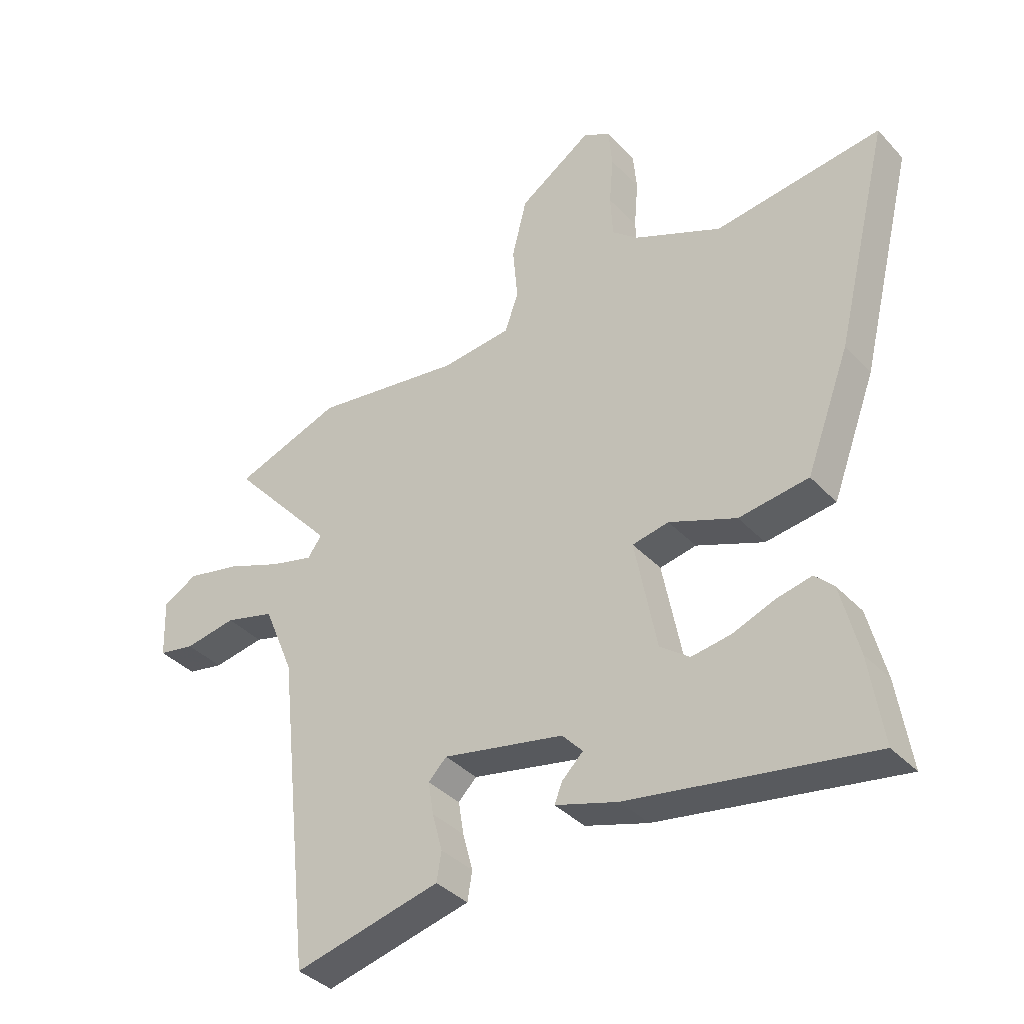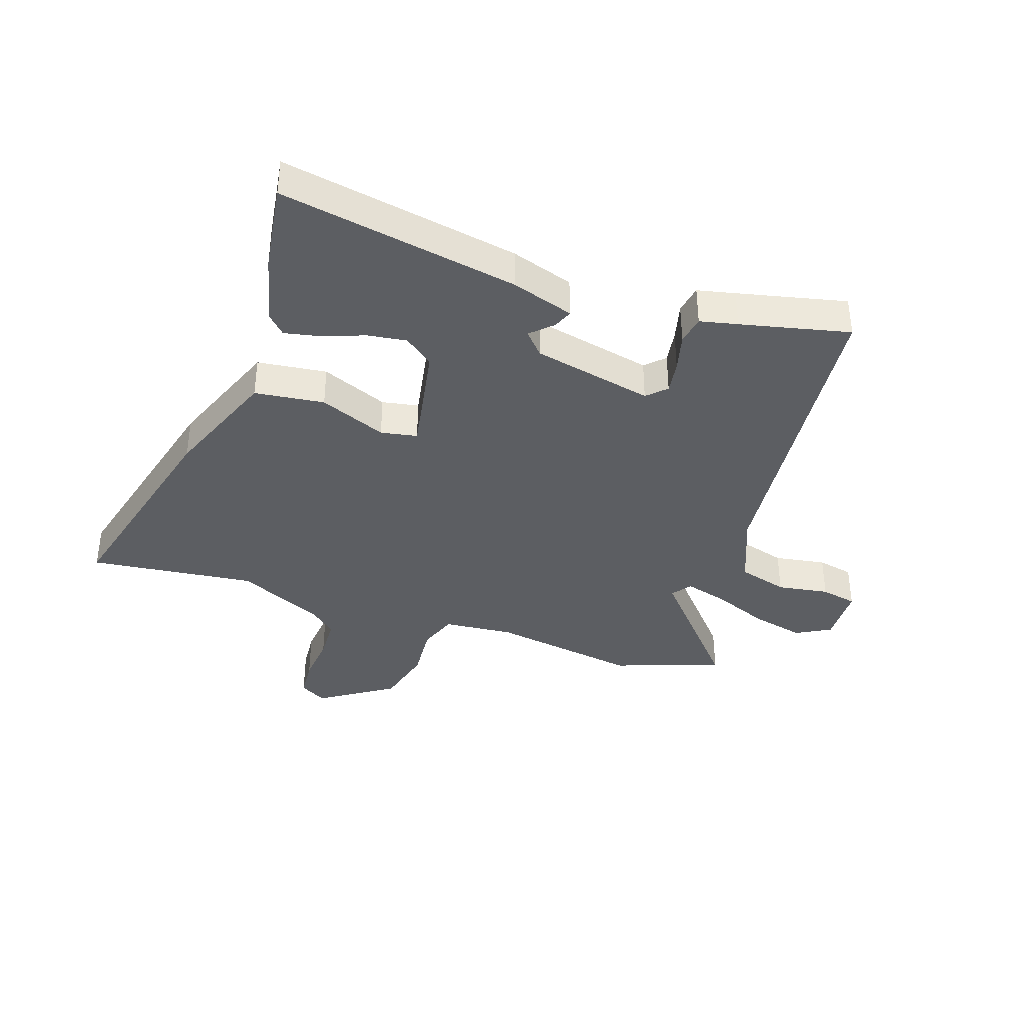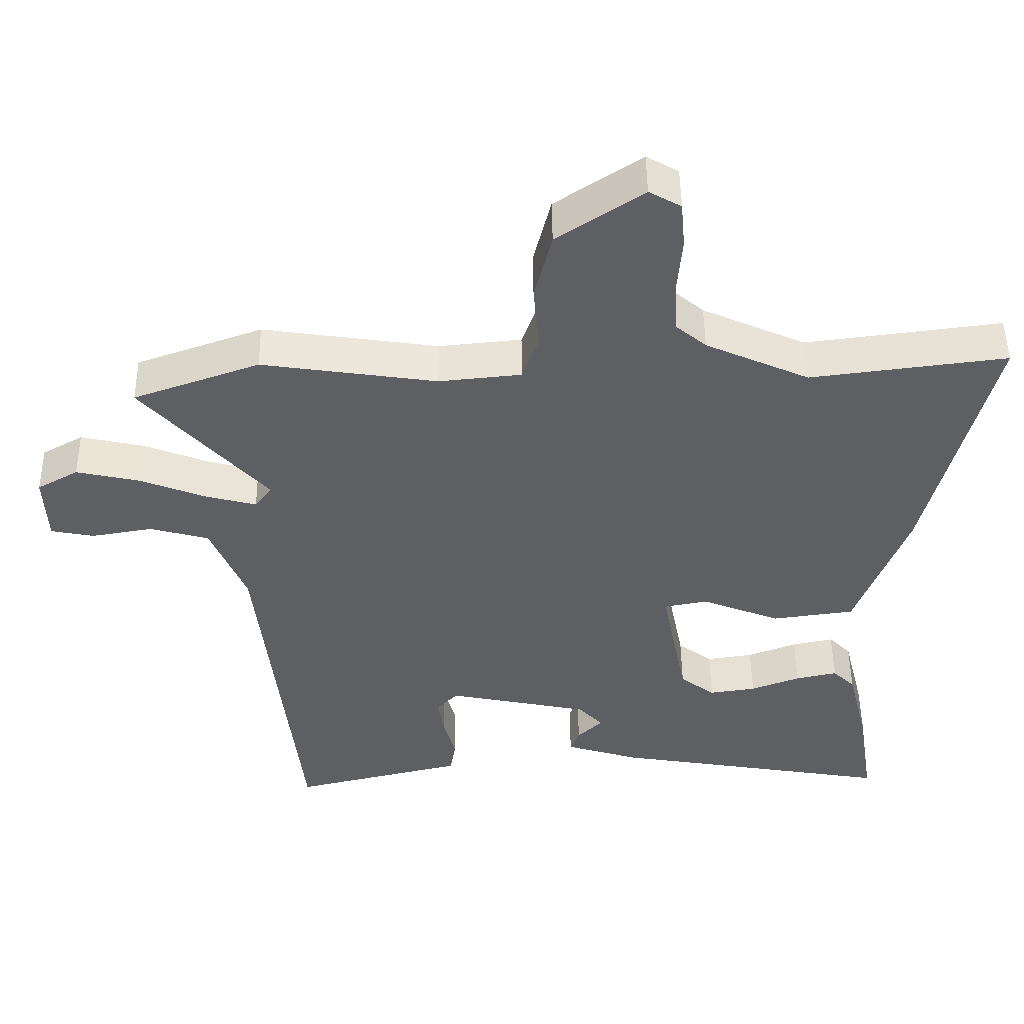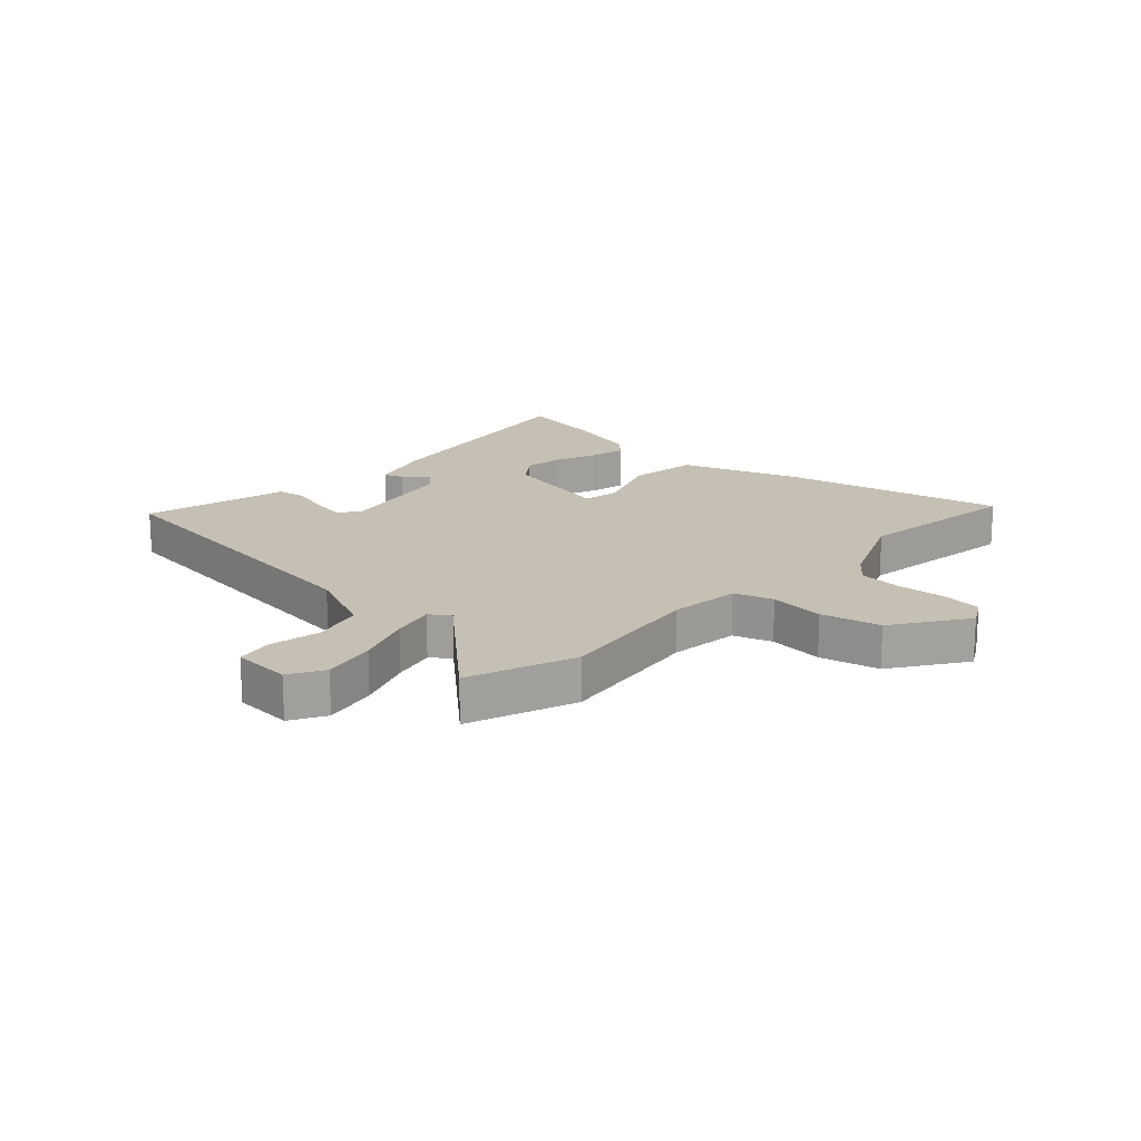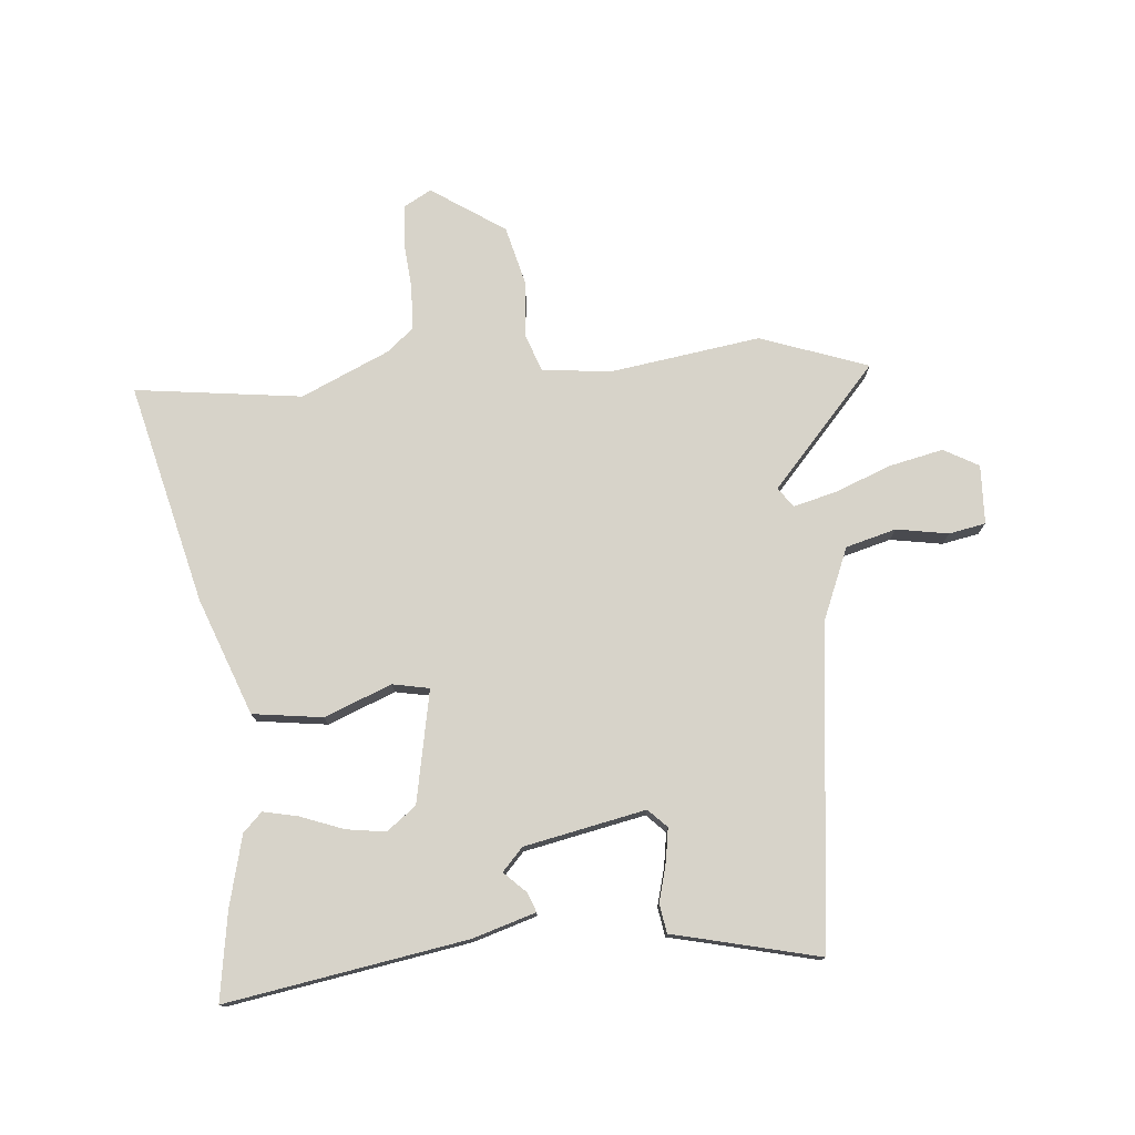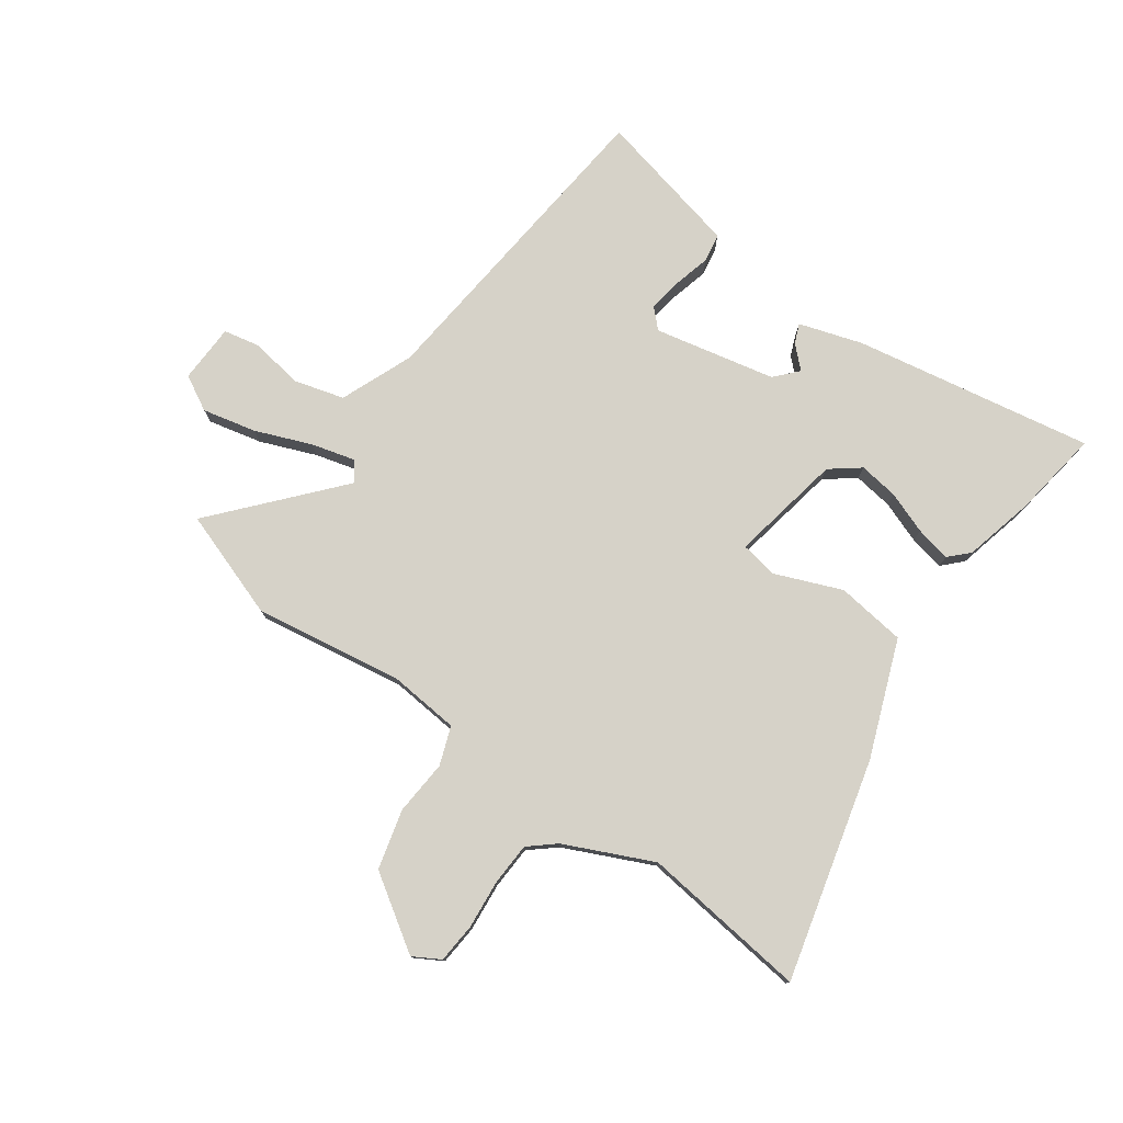
<metadata>
{"format":"obj","ext":"obj","renderer":"f3d","projection":"perspective","resolution":1024,"background":"white","views":[{"elev":-37.3,"azim":37.1,"up":"+Z"},{"elev":-37.9,"azim":160.7,"up":"+Y"},{"elev":49.1,"azim":-0.7,"up":"+Z"},{"elev":18.1,"azim":-46.4,"up":"+Y"},{"elev":76.4,"azim":175.0,"up":"+Y"},{"elev":77.8,"azim":35.0,"up":"+Y"}]}
</metadata>
<code>
v 0.311 0.07 0.476
v 0.593 0.07 0.512
v 0.501 0.07 0.139
v 0.427 0.07 -0.058
v 0.309 0.07 -0.074
v 0.195 0.07 -0.029
v 0.133 0.07 -0.041
v 0.17 0.07 -0.231
v 0.22 0.07 -0.269
v 0.287 0.07 -0.259
v 0.358 0.07 -0.232
v 0.418 0.07 -0.219
v 0.45 0.07 -0.251
v 0.48 0.07 -0.371
v 0.503 0.07 -0.519
v 0.097 0.07 -0.451
v -0.01 0.07 -0.418
v 0.003 0.07 -0.385
v 0.039 0.07 -0.35
v 0.004 0.07 -0.312
v -0.201 0.07 -0.27
v -0.232 0.07 -0.301
v -0.223 0.07 -0.357
v -0.206 0.07 -0.421
v -0.214 0.07 -0.47
v -0.278 0.07 -0.485
v -0.462 0.07 -0.529
v -0.521 0.07 0.013
v -0.572 0.07 0.136
v -0.657 0.07 0.159
v -0.745 0.07 0.144
v -0.807 0.07 0.156
v -0.811 0.07 0.256
v -0.752 0.07 0.289
v -0.661 0.07 0.269
v -0.566 0.07 0.232
v -0.493 0.07 0.213
v -0.469 0.07 0.246
v -0.648 0.07 0.447
v -0.466 0.07 0.512
v -0.214 0.07 0.475
v -0.095 0.07 0.487
v -0.072 0.07 0.552
v -0.08 0.07 0.646
v -0.055 0.07 0.746
v 0.069 0.07 0.829
v 0.115 0.07 0.803
v 0.121 0.07 0.736
v 0.114 0.07 0.653
v 0.118 0.07 0.58
v 0.162 0.07 0.543
v 0.311 0 0.476
v 0.593 0 0.512
v 0.501 0 0.139
v 0.427 0 -0.058
v 0.309 0 -0.074
v 0.195 0 -0.029
v 0.133 0 -0.041
v 0.17 0 -0.231
v 0.22 0 -0.269
v 0.287 0 -0.259
v 0.358 0 -0.232
v 0.418 0 -0.219
v 0.45 0 -0.251
v 0.48 0 -0.371
v 0.503 0 -0.519
v 0.097 0 -0.451
v -0.01 0 -0.418
v 0.003 0 -0.385
v 0.039 0 -0.35
v 0.004 0 -0.312
v -0.201 0 -0.27
v -0.232 0 -0.301
v -0.223 0 -0.357
v -0.206 0 -0.421
v -0.214 0 -0.47
v -0.278 0 -0.485
v -0.462 0 -0.529
v -0.521 0 0.013
v -0.572 0 0.136
v -0.657 0 0.159
v -0.745 0 0.144
v -0.807 0 0.156
v -0.811 0 0.256
v -0.752 0 0.289
v -0.661 0 0.269
v -0.566 0 0.232
v -0.493 0 0.213
v -0.469 0 0.246
v -0.648 0 0.447
v -0.466 0 0.512
v -0.214 0 0.475
v -0.095 0 0.487
v -0.072 0 0.552
v -0.08 0 0.646
v -0.055 0 0.746
v 0.069 0 0.829
v 0.115 0 0.803
v 0.121 0 0.736
v 0.114 0 0.653
v 0.118 0 0.58
v 0.162 0 0.543
f 46 47 48 49
f 46 49 50
f 43 44 45 46
f 42 43 46 50
f 38 39 40 41
f 37 38 41 42
f 33 34 35 36
f 33 36 37
f 30 31 32 33
f 29 30 33 37
f 28 29 37 42
f 26 27 28 42
f 23 24 25 26
f 22 23 26
f 16 17 18 19
f 14 15 16 19
f 14 19 20
f 10 11 12 13
f 9 10 13 14
f 3 4 5 6
f 1 2 3 6
f 51 1 6 7
f 50 51 7
f 42 50 7
f 22 26 42
f 21 22 42
f 21 42 7 8
f 9 14 20 21
f 8 9 21
f 100 99 98 97
f 101 100 97
f 97 96 95 94
f 101 97 94 93
f 92 91 90 89
f 93 92 89 88
f 87 86 85 84
f 88 87 84
f 84 83 82 81
f 88 84 81 80
f 93 88 80 79
f 93 79 78 77
f 77 76 75 74
f 77 74 73
f 70 69 68 67
f 70 67 66 65
f 71 70 65
f 64 63 62 61
f 65 64 61 60
f 57 56 55 54
f 57 54 53 52
f 58 57 52 102
f 58 102 101
f 58 101 93
f 93 77 73
f 93 73 72
f 59 58 93 72
f 72 71 65 60
f 72 60 59
f 1 52 53 2
f 2 53 54 3
f 3 54 55 4
f 4 55 56 5
f 5 56 57 6
f 6 57 58 7
f 7 58 59 8
f 8 59 60 9
f 9 60 61 10
f 10 61 62 11
f 11 62 63 12
f 12 63 64 13
f 13 64 65 14
f 14 65 66 15
f 15 66 67 16
f 16 67 68 17
f 17 68 69 18
f 18 69 70 19
f 19 70 71 20
f 20 71 72 21
f 21 72 73 22
f 22 73 74 23
f 23 74 75 24
f 24 75 76 25
f 25 76 77 26
f 26 77 78 27
f 27 78 79 28
f 28 79 80 29
f 29 80 81 30
f 30 81 82 31
f 31 82 83 32
f 32 83 84 33
f 33 84 85 34
f 34 85 86 35
f 35 86 87 36
f 36 87 88 37
f 37 88 89 38
f 38 89 90 39
f 39 90 91 40
f 40 91 92 41
f 41 92 93 42
f 42 93 94 43
f 43 94 95 44
f 44 95 96 45
f 45 96 97 46
f 46 97 98 47
f 47 98 99 48
f 48 99 100 49
f 49 100 101 50
f 50 101 102 51
f 51 102 52 1

</code>
